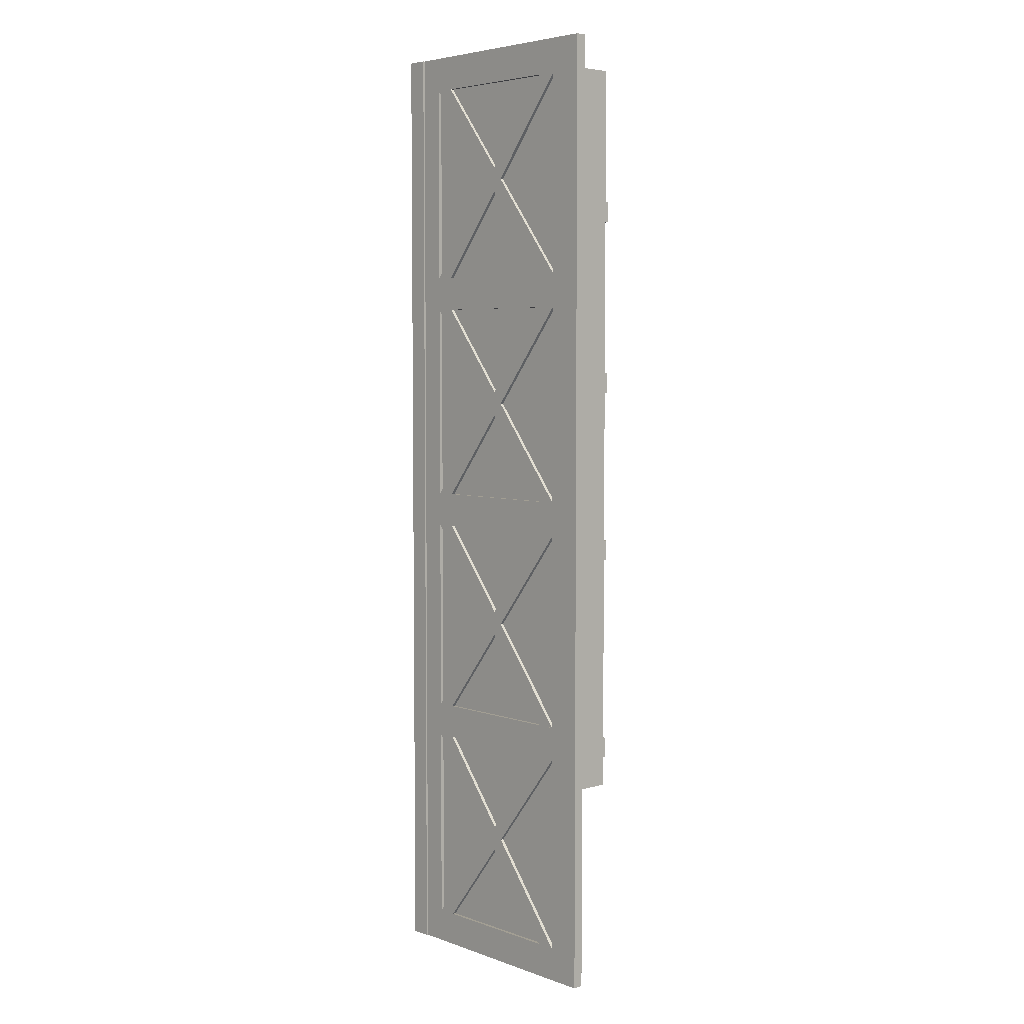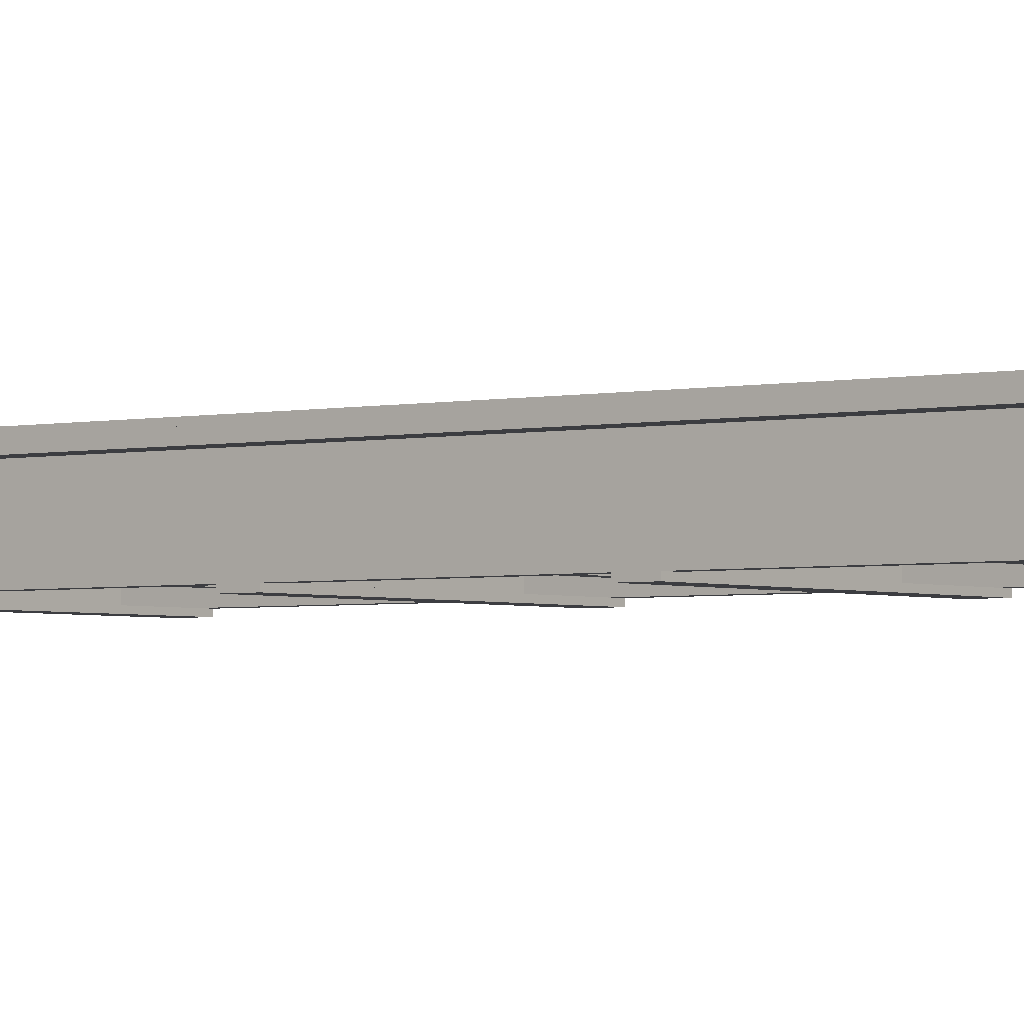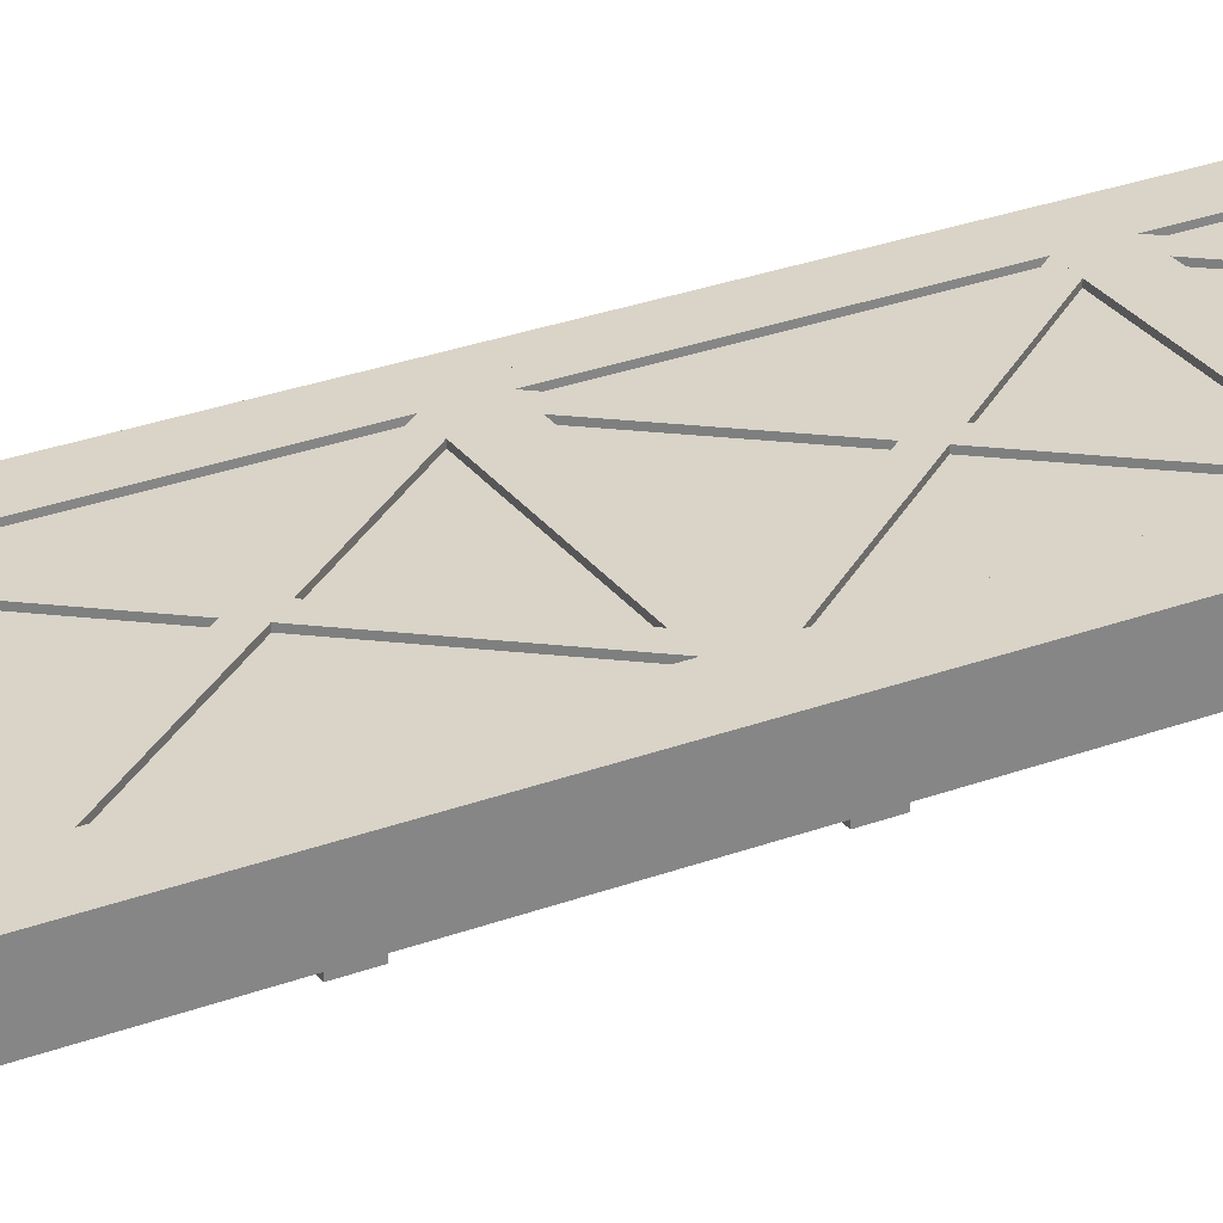
<metadata>
{"format":"obj","ext":"obj","renderer":"f3d","projection":"perspective","resolution":1024,"background":"white","views":[{"elev":5.0,"azim":47.5,"up":"+Y"},{"elev":-2.8,"azim":128.2,"up":"+Z"},{"elev":28.8,"azim":-119.1,"up":"+Z"}]}
</metadata>
<code>
v -6.35 1800 -8.865
v -463.5 1800 -8.865
v -463.5 -0 -8.865
v -6.35 -0 -8.865
v -6.35 1800 -21.56
v -6.35 -0 -21.56
v -463.5 -0 -21.56
v -463.5 1800 -21.56
v -6.35 -0 -21.56
v -6.35 -0 -8.865
v -463.5 -0 -21.56
v -463.5 -0 -8.865
v -6.35 1800 -8.865
v -463.5 1800 -8.865
v -463.5 1800 -2.515
v -6.35 1800 -2.515
v -463.5 -2e-06 -8.865
v -463.5 -2e-06 -2.515
v -6.35 1762 -2.54
v -6.35 1762 -2.515
v -6.35 1673 -2.54
v -6.35 944.6 -2.54
v -6.35 1673 -2.515
v -6.35 944.6 -2.515
v -6.35 127 -2.54
v -6.35 855.7 -2.54
v -6.35 855.7 -2.515
v -6.35 127 -2.515
v -6.35 6e-06 -2.515
v -6.35 38.1 -2.54
v -6.35 38.1 -2.515
v -6.35 6e-06 -8.865
v -400 63.53 -8.865
v -400 63.5 -8.865
v -69.85 63.5 -8.865
v -69.85 63.53 -8.865
v -400 434.2 -8.865
v -400 434.2 -8.865
v -400 434.2 -8.865
v -400 497.7 -8.865
v -363.6 434.2 -8.865
v -400 497.7 -8.865
v -106.3 434.2 -8.865
v -106.3 434.2 -8.865
v -363.6 434.2 -8.865
v -69.85 434.2 -8.865
v -69.85 434.2 -8.865
v -69.88 434.2 -8.865
v -69.85 497.7 -8.865
v -400 868.4 -8.865
v -400 868.4 -8.865
v -400 868.4 -8.865
v -400 931.9 -8.865
v -363.6 868.4 -8.865
v -106.3 868.4 -8.865
v -106.3 868.4 -8.865
v -363.6 868.4 -8.865
v -69.85 868.4 -8.865
v -69.85 868.4 -8.865
v -69.87 868.4 -8.865
v -69.85 931.9 -8.865
v -400 1303 -8.865
v -400 1303 -8.865
v -400 1303 -8.865
v -363.6 1366 -8.865
v -363.6 1303 -8.865
v -363.6 1303 -8.865
v -400 1366 -8.865
v -106.3 1303 -8.865
v -69.85 1303 -8.865
v -69.85 1303 -8.865
v -69.86 1303 -8.865
v -106.3 1366 -8.865
v -106.3 1303 -8.865
v -69.85 1366 -8.865
v -400 931.9 -8.865
v -400 1737 -8.865
v -363.6 1737 -8.865
v -69.85 1737 -8.865
v -106.3 1737 -8.865
v -69.85 497.7 -8.865
v -69.85 931.9 -8.865
v -400 63.5 -2.515
v -400 63.53 -2.515
v -44.45 38.1 -2.515
v -69.85 63.5 -2.515
v -69.85 63.53 -2.515
v -400 434.2 -2.515
v -400 434.2 -2.515
v -400 434.2 -2.515
v -363.6 434.2 -2.515
v -400 497.7 -2.515
v -400 497.7 -2.515
v -363.6 434.2 -2.515
v -106.3 434.2 -2.515
v -106.3 434.2 -2.515
v -69.85 434.2 -2.515
v -44.45 127 -2.515
v -69.85 434.2 -2.515
v -69.88 434.2 -2.515
v -69.85 497.7 -2.515
v -400 868.4 -2.515
v -400 868.4 -2.515
v -400 868.4 -2.515
v -363.6 868.4 -2.515
v -400 931.9 -2.515
v -106.3 868.4 -2.515
v -106.3 868.4 -2.515
v -363.6 868.4 -2.515
v -69.85 868.4 -2.515
v -69.85 868.4 -2.515
v -69.87 868.4 -2.515
v -44.45 855.7 -2.515
v -69.85 497.7 -2.515
v -69.85 931.9 -2.515
v -44.45 944.6 -2.515
v -69.85 931.9 -2.515
v -400 1303 -2.515
v -400 1303 -2.515
v -400 1303 -2.515
v -363.6 1303 -2.515
v -363.6 1366 -2.515
v -363.6 1303 -2.515
v -400 1366 -2.515
v -69.85 1303 -2.515
v -69.85 1303 -2.515
v -69.86 1303 -2.515
v -106.3 1366 -2.515
v -106.3 1303 -2.515
v -106.3 1303 -2.515
v -69.85 1366 -2.515
v -400 931.9 -2.515
v -400 1737 -2.515
v -363.6 1737 -2.515
v -44.45 1673 -2.515
v -69.85 1737 -2.515
v -44.45 1762 -2.515
v -106.3 1737 -2.515
v -44.45 38.1 -2.54
v -44.45 127 -2.54
v -44.45 855.7 -2.54
v -44.45 944.6 -2.54
v -44.45 1673 -2.54
v -44.45 1762 -2.54
v -253.2 1551 -8.865
v -234.9 1528 -8.865
v -216.7 1551 -8.865
v -234.9 1574 -8.865
v -234.9 1528 -2.515
v -253.2 1551 -2.515
v -216.7 1551 -2.515
v -234.9 1574 -2.515
v -216.7 683 -8.865
v -216.7 683 -2.515
v -253.2 683 -8.865
v -234.9 660 -8.865
v -363.6 497.7 -8.865
v -106.3 497.7 -8.865
v -234.9 706 -8.865
v -234.9 706 -2.515
v -253.2 683 -2.515
v -216.7 1117 -2.515
v -216.7 1117 -8.865
v -253.2 1117 -8.865
v -234.9 1094 -8.865
v -363.6 931.9 -8.865
v -106.3 931.9 -8.865
v -234.9 1140 -8.865
v -234.9 1140 -2.515
v -253.2 1117 -2.515
v -253.2 248.9 -2.515
v -253.2 248.9 -8.865
v -234.9 225.9 -8.865
v -363.6 63.53 -8.865
v -216.7 248.9 -8.865
v -106.3 63.53 -8.865
v -234.9 271.9 -8.865
v -234.9 271.9 -2.515
v -216.7 248.9 -2.515
v -234.9 660 -2.515
v -363.6 497.7 -2.515
v -106.3 497.7 -2.515
v -234.9 1094 -2.515
v -363.6 931.9 -2.515
v -106.3 931.9 -2.515
v -234.9 225.9 -2.515
v -363.6 63.53 -2.515
v -106.3 63.53 -2.515
v -216.7 683 -2.515
v -69.85 497.7 -2.515
v -69.85 497.7 -8.865
v -216.7 683 -8.865
v -106.3 497.7 -8.865
v -234.9 660 -2.515
v -234.9 660 -8.865
v -106.3 497.7 -2.515
v -400 497.7 -2.515
v -253.2 683 -2.515
v -400 497.7 -8.865
v -253.2 683 -8.865
v -363.6 497.7 -2.515
v -363.6 497.7 -8.865
v -216.7 1117 -2.515
v -69.85 931.9 -2.515
v -69.85 931.9 -8.865
v -106.3 931.9 -8.865
v -234.9 1094 -2.515
v -234.9 1094 -8.865
v -106.3 931.9 -2.515
v -400 931.9 -2.515
v -253.2 1117 -2.515
v -400 931.9 -8.865
v -253.2 1117 -8.865
v -363.6 931.9 -2.515
v -363.6 931.9 -8.865
v -400 63.53 -2.515
v -253.2 248.9 -2.515
v -400 63.53 -8.865
v -253.2 248.9 -8.865
v -106.3 63.53 -8.865
v -234.9 225.9 -2.515
v -234.9 225.9 -8.865
v -106.3 63.53 -2.515
v -69.85 63.53 -2.515
v -69.85 63.53 -8.865
v -216.7 248.9 -2.515
v -216.7 248.9 -8.865
v -363.6 63.53 -2.515
v -363.6 63.53 -8.865
v -444.3 1800 0.6604
v -482.4 1800 0.6604
v -482.4 -0 0.6604
v -444.3 -0 0.6604
v -444.3 1800 -2.515
v -444.3 -0 -2.515
v -482.4 1800 -2.515
v -482.4 -0 -2.515
v -482.4 -0 -2.515
v -444.3 -0 -2.515
v -482.4 -0 0.6604
v -444.3 -0 0.6604
v -432 1747 -21.56
v -38.35 1747 -21.56
v -38.35 1747 -110.5
v -432 1747 -110.5
v -38.35 375 -21.56
v -38.35 375 -110.5
v -38.35 429 -110.5
v -38.35 467.1 -110.5
v -38.35 816.3 -110.5
v -38.35 1464 -110.5
v -38.35 1502 -110.5
v -38.35 854.4 -110.5
v -38.35 1140 -110.5
v -38.35 1178 -110.5
v -432 1502 -110.5
v -432 1464 -110.5
v -432 375 -21.56
v -432 816.3 -110.5
v -432 467.1 -110.5
v -432 429 -110.5
v -432 375 -110.5
v -432 1178 -110.5
v -432 1140 -110.5
v -432 854.4 -110.5
v -57.4 390.9 -21.56
v -413 390.9 -21.56
v -57.4 759.2 -21.56
v -57.4 778.2 -21.56
v -413 759.2 -21.56
v -413 778.2 -21.56
v -413 1083 -21.56
v -57.4 1083 -21.56
v -57.4 1102 -21.56
v -413 1102 -21.56
v -57.4 1407 -21.56
v -57.4 1426 -21.56
v -57.4 1731 -21.56
v -413 1407 -21.56
v -413 1426 -21.56
v -413 1731 -21.56
v -57.4 1731 -110.5
v -57.4 1502 -110.5
v -413 1731 -110.5
v -413 1502 -110.5
v -57.4 390.9 -110.5
v -57.4 429 -110.5
v -413 390.9 -110.5
v -413 429 -110.5
v -38.35 429 -116.8
v -38.35 467.1 -116.8
v -57.4 467.1 -110.5
v -57.4 759.2 -110.5
v -57.4 778.2 -110.5
v -57.4 816.3 -110.5
v -413 759.2 -110.5
v -413 467.1 -110.5
v -413 778.2 -110.5
v -413 816.3 -110.5
v -38.35 854.4 -116.8
v -38.35 816.3 -116.8
v -57.4 854.4 -110.5
v -57.4 1083 -110.5
v -57.4 1102 -110.5
v -57.4 1140 -110.5
v -413 1083 -110.5
v -413 854.4 -110.5
v -413 1102 -110.5
v -413 1140 -110.5
v -38.35 1140 -116.8
v -38.35 1178 -116.8
v -57.4 1178 -110.5
v -57.4 1407 -110.5
v -57.4 1426 -110.5
v -57.4 1464 -110.5
v -413 1407 -110.5
v -413 1178 -110.5
v -413 1426 -110.5
v -413 1464 -110.5
v -38.35 1464 -116.8
v -38.35 1502 -116.8
v -432 1502 -116.8
v -432 1464 -116.8
v -432 1140 -116.8
v -432 1178 -116.8
v -432 816.3 -116.8
v -432 854.4 -116.8
v -432 467.1 -116.8
v -432 429 -116.8
v -432 429 -116.8
v -38.35 429 -116.8
v -38.35 816.3 -116.8
v -432 816.3 -116.8
v -38.35 854.4 -116.8
v -432 854.4 -116.8
v -432 1178 -116.8
v -38.35 1178 -116.8
v -432 1502 -116.8
v -38.35 1502 -116.8
g door_001 (Meshed)
f 1 2 3
f 1 3 4
f 5 1 4
f 5 4 6
f 5 6 7
f 8 5 7
f 2 8 7
f 2 7 3
f 1 5 8
f 1 8 2
f 9 10 11
f 11 10 12
f 13 14 15
f 13 15 16
f 14 17 18
f 14 18 15
f 19 13 16
f 19 16 20
f 21 13 19
f 22 21 23
f 22 23 24
f 25 26 27
f 25 27 28
f 29 30 31
f 32 25 30
f 32 30 29
f 32 13 25
f 25 13 26
f 26 13 22
f 22 13 21
f 33 34 17
f 35 32 17
f 35 17 34
f 36 32 35
f 37 33 17
f 38 39 37
f 38 37 17
f 40 41 38
f 40 38 17
f 42 40 17
f 43 44 45
f 43 45 41
f 46 32 36
f 47 46 48
f 49 47 43
f 50 42 17
f 51 50 17
f 51 52 50
f 53 54 51
f 55 56 57
f 55 57 54
f 58 59 60
f 61 58 55
f 62 63 64
f 65 66 67
f 65 67 62
f 65 62 68
f 69 66 65
f 70 71 72
f 73 74 69
f 73 69 65
f 75 70 74
f 75 74 73
f 14 53 51
f 14 64 76
f 14 76 53
f 14 62 64
f 14 68 62
f 14 51 17
f 77 68 14
f 78 77 14
f 13 75 79
f 13 79 80
f 13 80 78
f 13 78 14
f 13 32 47
f 47 32 46
f 13 47 49
f 13 49 81
f 13 81 59
f 13 59 58
f 13 58 61
f 13 61 82
f 13 82 71
f 13 71 70
f 13 70 75
f 40 49 41
f 41 49 43
f 53 61 54
f 54 61 55
f 83 84 18
f 29 85 18
f 18 85 83
f 85 86 83
f 85 87 86
f 29 31 85
f 84 88 18
f 89 90 88
f 88 90 18
f 91 92 90
f 90 92 18
f 92 93 18
f 94 95 91
f 95 96 91
f 28 97 98
f 28 99 97
f 97 99 100
f 28 101 99
f 99 101 96
f 93 102 18
f 102 103 18
f 104 103 102
f 105 106 103
f 107 108 109
f 109 108 105
f 110 111 112
f 110 113 111
f 114 27 113
f 111 115 108
f 111 116 115
f 115 116 117
f 113 116 111
f 118 119 120
f 121 122 123
f 123 122 119
f 119 122 124
f 24 125 116
f 125 126 127
f 126 128 129
f 129 128 130
f 130 128 121
f 121 128 122
f 126 131 128
f 103 15 18
f 106 15 103
f 120 15 132
f 132 15 106
f 119 15 120
f 124 15 119
f 124 133 15
f 133 134 15
f 131 23 135
f 126 23 131
f 136 137 138
f 137 16 138
f 20 16 137
f 138 16 134
f 134 16 15
f 135 137 136
f 24 23 126
f 24 126 125
f 28 27 101
f 101 27 114
f 85 98 87
f 110 114 113
f 101 92 91
f 101 91 96
f 125 117 116
f 115 106 108
f 108 106 105
f 136 131 135
f 97 87 98
f 17 32 29
f 17 29 18
f 85 31 30
f 85 30 139
f 30 140 139
f 30 25 140
f 28 98 140
f 28 140 25
f 113 27 26
f 113 26 141
f 26 142 141
f 26 22 142
f 24 116 142
f 24 142 22
f 135 23 21
f 135 21 143
f 143 19 144
f 21 19 143
f 20 137 144
f 20 144 19
f 59 81 110
f 110 81 114
f 60 59 110
f 60 110 112
f 114 81 101
f 81 49 101
f 60 56 55
f 58 60 55
f 101 40 92
f 49 40 101
f 40 42 92
f 92 42 93
f 42 50 93
f 93 50 102
f 57 56 107
f 57 107 109
f 52 104 102
f 50 52 102
f 54 57 52
f 54 52 51
f 71 82 125
f 125 82 117
f 72 71 125
f 72 125 127
f 117 82 115
f 82 61 115
f 72 69 74
f 70 72 74
f 115 53 106
f 61 53 115
f 53 76 106
f 106 76 132
f 76 120 132
f 76 64 120
f 66 69 130
f 66 130 121
f 63 118 120
f 64 63 120
f 67 66 63
f 67 63 62
f 145 146 65
f 145 65 68
f 147 75 73
f 147 73 146
f 147 146 145
f 148 147 145
f 78 145 77
f 78 148 145
f 80 147 148
f 79 147 80
f 68 77 124
f 124 77 133
f 73 65 122
f 73 122 128
f 78 80 134
f 134 80 138
f 79 131 136
f 79 75 131
f 35 83 86
f 35 34 83
f 34 33 83
f 83 33 84
f 33 88 84
f 33 37 88
f 39 89 88
f 37 39 88
f 41 45 39
f 41 39 38
f 94 44 95
f 45 44 94
f 48 44 43
f 47 48 43
f 48 46 97
f 48 97 100
f 97 36 87
f 46 36 97
f 36 35 86
f 36 86 87
f 98 85 139
f 98 139 140
f 116 113 141
f 116 141 142
f 137 135 143
f 137 143 144
f 107 112 108
f 112 111 108
f 109 105 104
f 104 105 103
f 130 127 129
f 127 126 129
f 121 123 118
f 118 123 119
f 149 150 122
f 122 150 124
f 131 151 128
f 128 151 149
f 149 151 150
f 151 152 150
f 150 134 133
f 152 134 150
f 151 138 152
f 151 136 138
f 95 100 96
f 100 99 96
f 94 91 89
f 89 91 90
f 112 153 60
f 112 154 153
f 155 156 157
f 155 157 42
f 153 158 156
f 153 81 158
f 153 156 155
f 159 153 155
f 57 155 52
f 57 159 155
f 56 153 159
f 60 153 56
f 109 160 159
f 109 159 57
f 160 107 159
f 159 107 56
f 161 104 52
f 161 52 155
f 127 162 72
f 72 162 163
f 164 165 166
f 164 166 76
f 163 167 165
f 163 82 167
f 163 165 164
f 168 163 164
f 66 164 63
f 66 168 164
f 69 163 168
f 72 163 69
f 121 169 168
f 121 168 66
f 169 130 168
f 168 130 69
f 170 118 63
f 170 63 164
f 149 122 146
f 146 122 65
f 124 150 68
f 68 150 145
f 150 133 77
f 150 77 145
f 78 152 148
f 134 152 78
f 152 138 148
f 148 138 80
f 136 151 79
f 79 151 147
f 151 131 75
f 151 75 147
f 128 149 146
f 128 146 73
f 171 89 39
f 171 39 172
f 172 173 174
f 172 174 33
f 175 176 173
f 175 36 176
f 175 173 172
f 177 175 172
f 45 172 39
f 45 177 172
f 44 175 177
f 48 175 44
f 94 178 177
f 94 177 45
f 178 95 177
f 177 95 44
f 100 175 48
f 100 179 175
f 180 161 181
f 181 161 93
f 182 154 180
f 114 154 182
f 180 154 161
f 154 160 161
f 161 109 104
f 160 109 161
f 154 107 160
f 154 112 107
f 183 170 184
f 184 170 132
f 185 162 183
f 117 162 185
f 183 162 170
f 162 169 170
f 170 121 118
f 169 121 170
f 162 130 169
f 162 127 130
f 186 171 187
f 187 171 84
f 188 179 186
f 87 179 188
f 186 179 171
f 179 178 171
f 171 94 89
f 178 94 171
f 179 95 178
f 179 100 95
f 189 190 191
f 189 191 192
f 193 194 195
f 196 194 193
f 190 193 191
f 190 196 193
f 197 198 199
f 199 198 200
f 201 199 202
f 201 197 199
f 194 202 195
f 194 201 202
f 203 204 205
f 203 205 163
f 206 207 208
f 209 207 206
f 204 206 205
f 204 209 206
f 210 211 212
f 212 211 213
f 214 212 215
f 214 210 212
f 207 215 208
f 207 214 215
f 216 217 218
f 218 217 219
f 220 221 222
f 223 221 220
f 224 223 225
f 225 223 220
f 226 224 225
f 226 225 227
f 228 216 229
f 229 216 218
f 221 229 222
f 221 228 229
g middle_plate_001 (Meshed)
f 230 231 232
f 230 232 233
f 234 230 233
f 234 233 235
f 236 234 235
f 236 235 237
f 231 236 237
f 231 237 232
f 230 234 236
f 230 236 231
f 238 239 240
f 239 241 240
g door_shelves_without_bottom_001 (Meshed)
f 242 243 244
f 242 244 245
f 246 247 248
f 249 246 248
f 250 246 249
f 243 251 252
f 243 252 244
f 243 246 253
f 253 246 250
f 243 253 254
f 243 254 255
f 243 255 251
f 256 242 245
f 257 242 256
f 258 259 260
f 258 260 261
f 258 261 262
f 258 242 257
f 258 257 263
f 258 263 264
f 258 264 265
f 258 265 259
f 258 266 267
f 258 246 266
f 268 266 246
f 269 268 246
f 270 258 267
f 270 268 269
f 271 270 269
f 272 273 274
f 275 272 274
f 243 276 274
f 243 277 276
f 278 277 243
f 279 276 277
f 280 279 277
f 281 278 243
f 242 280 281
f 242 281 243
f 242 258 270
f 242 270 271
f 242 271 272
f 242 272 275
f 242 275 279
f 242 279 280
f 246 243 274
f 246 274 273
f 246 273 269
f 252 282 244
f 283 282 252
f 256 284 285
f 284 245 282
f 282 245 244
f 256 245 284
f 246 258 262
f 246 262 247
f 286 248 247
f 286 287 248
f 247 288 286
f 247 262 288
f 288 261 289
f 262 261 288
f 249 248 290
f 249 290 291
f 292 293 249
f 293 250 249
f 294 250 293
f 294 295 250
f 260 296 297
f 296 298 293
f 293 298 294
f 298 259 299
f 296 259 298
f 260 259 296
f 300 250 301
f 253 250 300
f 302 303 253
f 303 254 253
f 304 254 303
f 304 305 254
f 265 306 307
f 303 306 304
f 306 308 304
f 308 264 309
f 306 264 308
f 265 264 306
f 255 254 310
f 255 310 311
f 312 313 255
f 313 251 255
f 314 251 313
f 314 315 251
f 263 316 317
f 316 318 313
f 313 318 314
f 318 257 319
f 316 257 318
f 263 257 316
f 252 251 320
f 252 320 321
f 257 256 322
f 257 322 323
f 324 263 325
f 264 263 324
f 326 265 327
f 259 265 326
f 261 260 328
f 261 328 329
f 270 297 296
f 297 267 289
f 289 267 288
f 270 267 297
f 268 270 296
f 268 296 293
f 286 266 287
f 287 266 292
f 292 268 293
f 266 268 292
f 267 266 288
f 288 266 286
f 273 272 306
f 273 306 303
f 294 269 295
f 295 269 302
f 302 273 303
f 269 273 302
f 271 269 294
f 271 294 298
f 272 307 306
f 307 271 299
f 299 271 298
f 272 271 307
f 276 279 316
f 276 316 313
f 304 274 305
f 305 274 312
f 312 276 313
f 274 276 312
f 275 274 304
f 275 304 308
f 279 317 316
f 317 275 309
f 309 275 308
f 279 275 317
f 314 277 315
f 315 277 283
f 283 278 282
f 277 278 283
f 280 277 314
f 280 314 318
f 281 285 284
f 285 280 319
f 319 280 318
f 281 280 285
f 278 281 282
f 282 281 284
f 283 252 321
f 322 285 283
f 322 283 321
f 256 285 322
f 289 261 329
f 290 287 289
f 290 289 329
f 248 287 290
f 292 249 291
f 328 297 292
f 328 292 291
f 260 297 328
f 330 328 331
f 331 328 291
f 299 259 326
f 301 295 299
f 301 299 326
f 250 295 301
f 302 253 300
f 327 307 302
f 327 302 300
f 265 307 327
f 332 333 334
f 333 335 334
f 309 264 324
f 310 305 309
f 310 309 324
f 254 305 310
f 312 255 311
f 325 317 312
f 325 312 311
f 263 317 325
f 324 336 310
f 310 336 337
f 319 257 323
f 320 315 319
f 320 319 323
f 251 315 320
f 323 338 320
f 320 338 339
f 297 287 292
f 297 289 287
f 307 295 302
f 307 299 295
f 317 305 312
f 317 309 305
f 319 315 283
f 285 319 283

</code>
